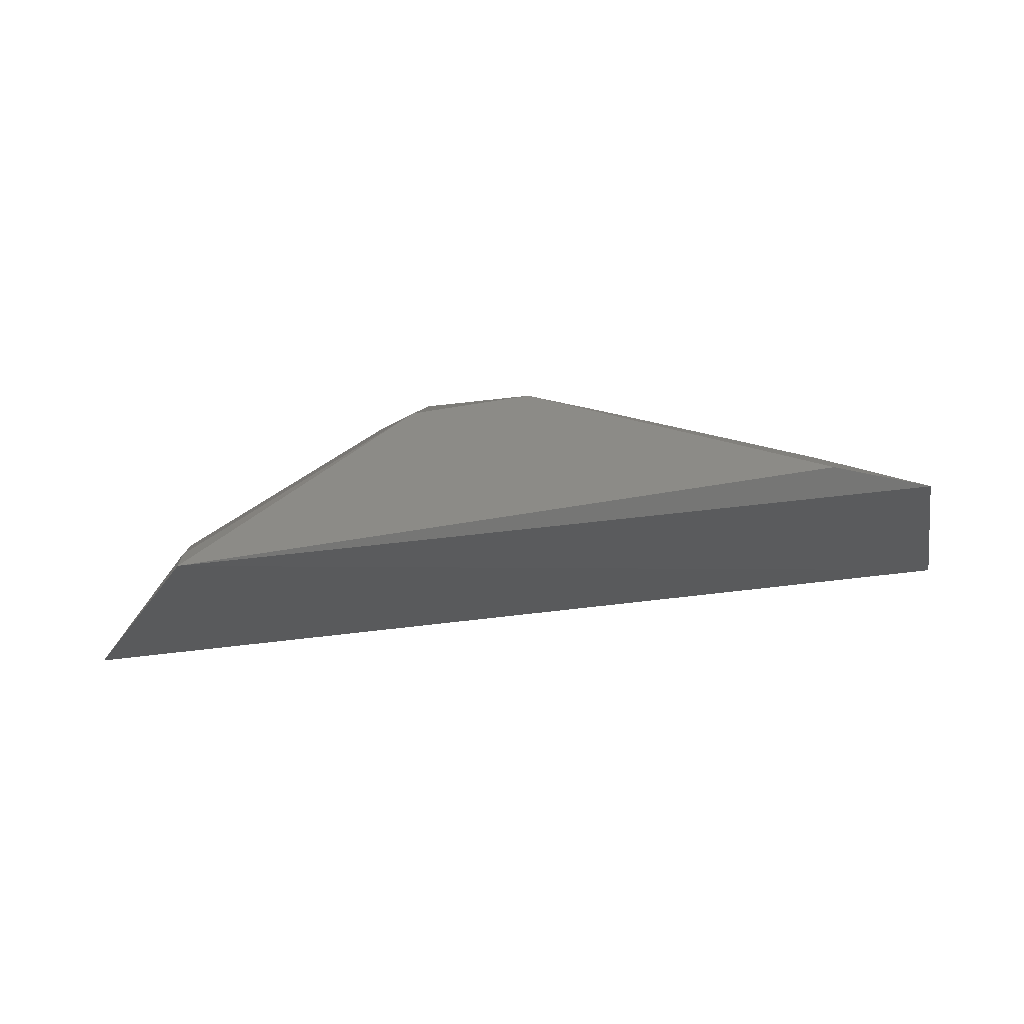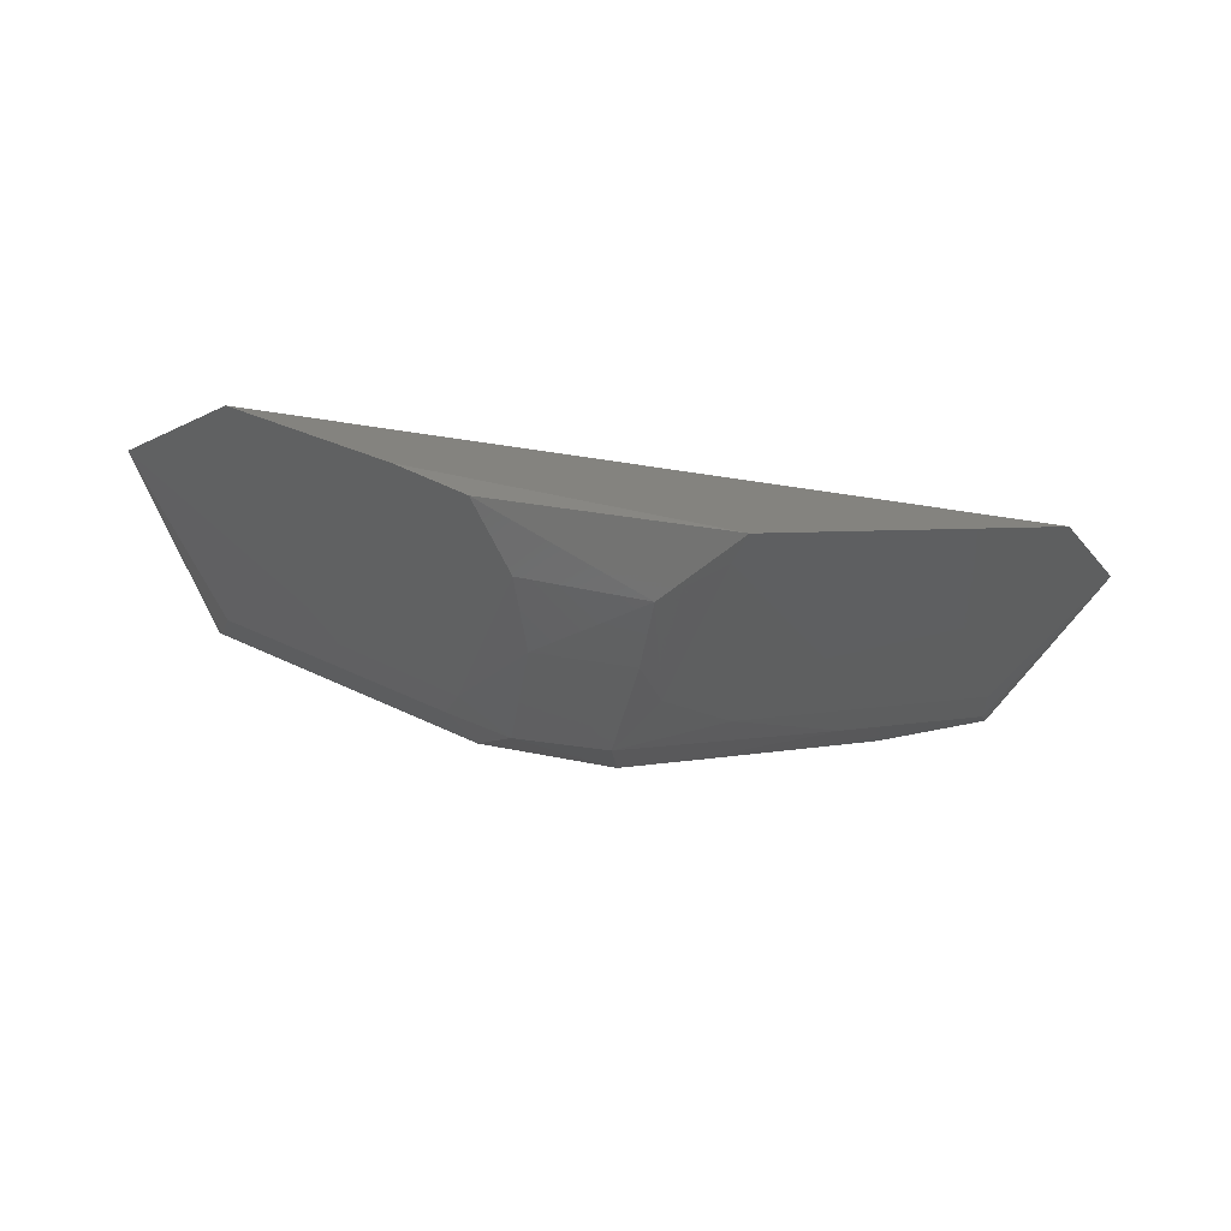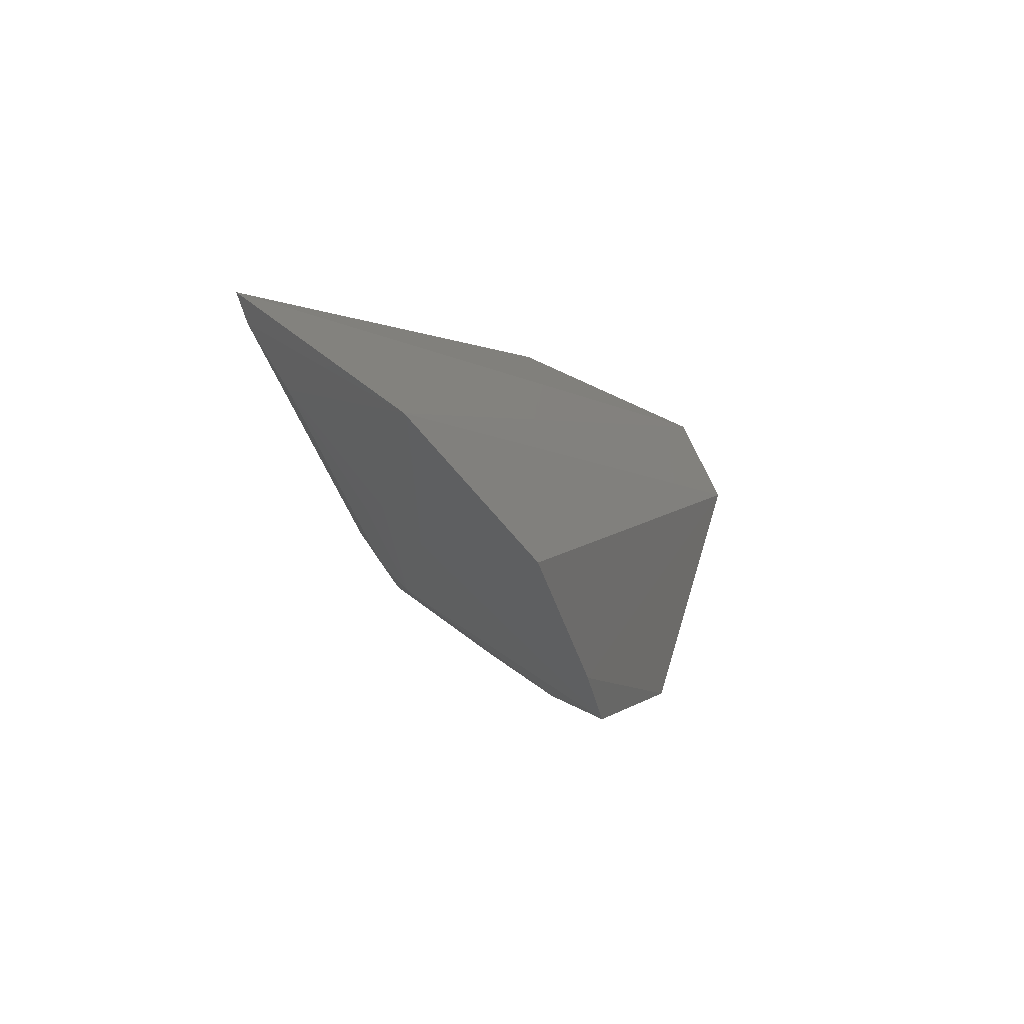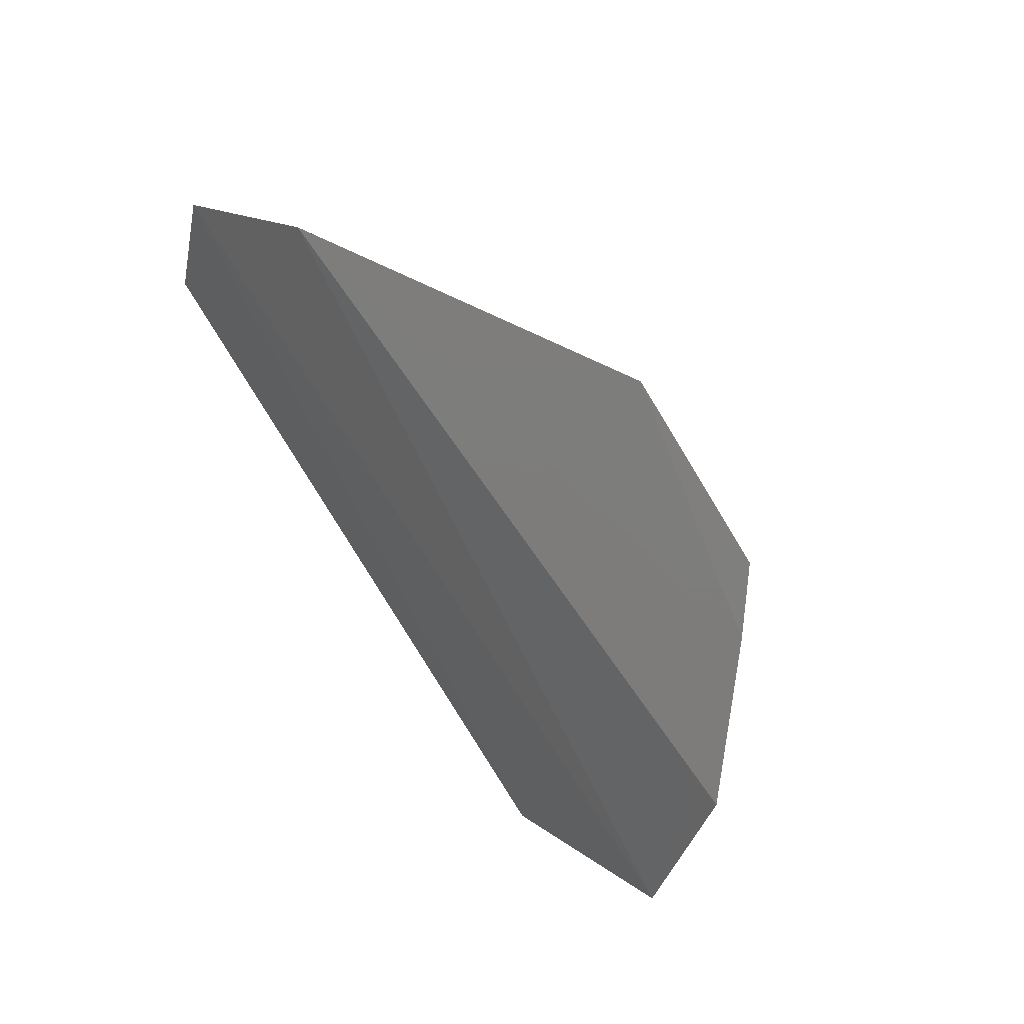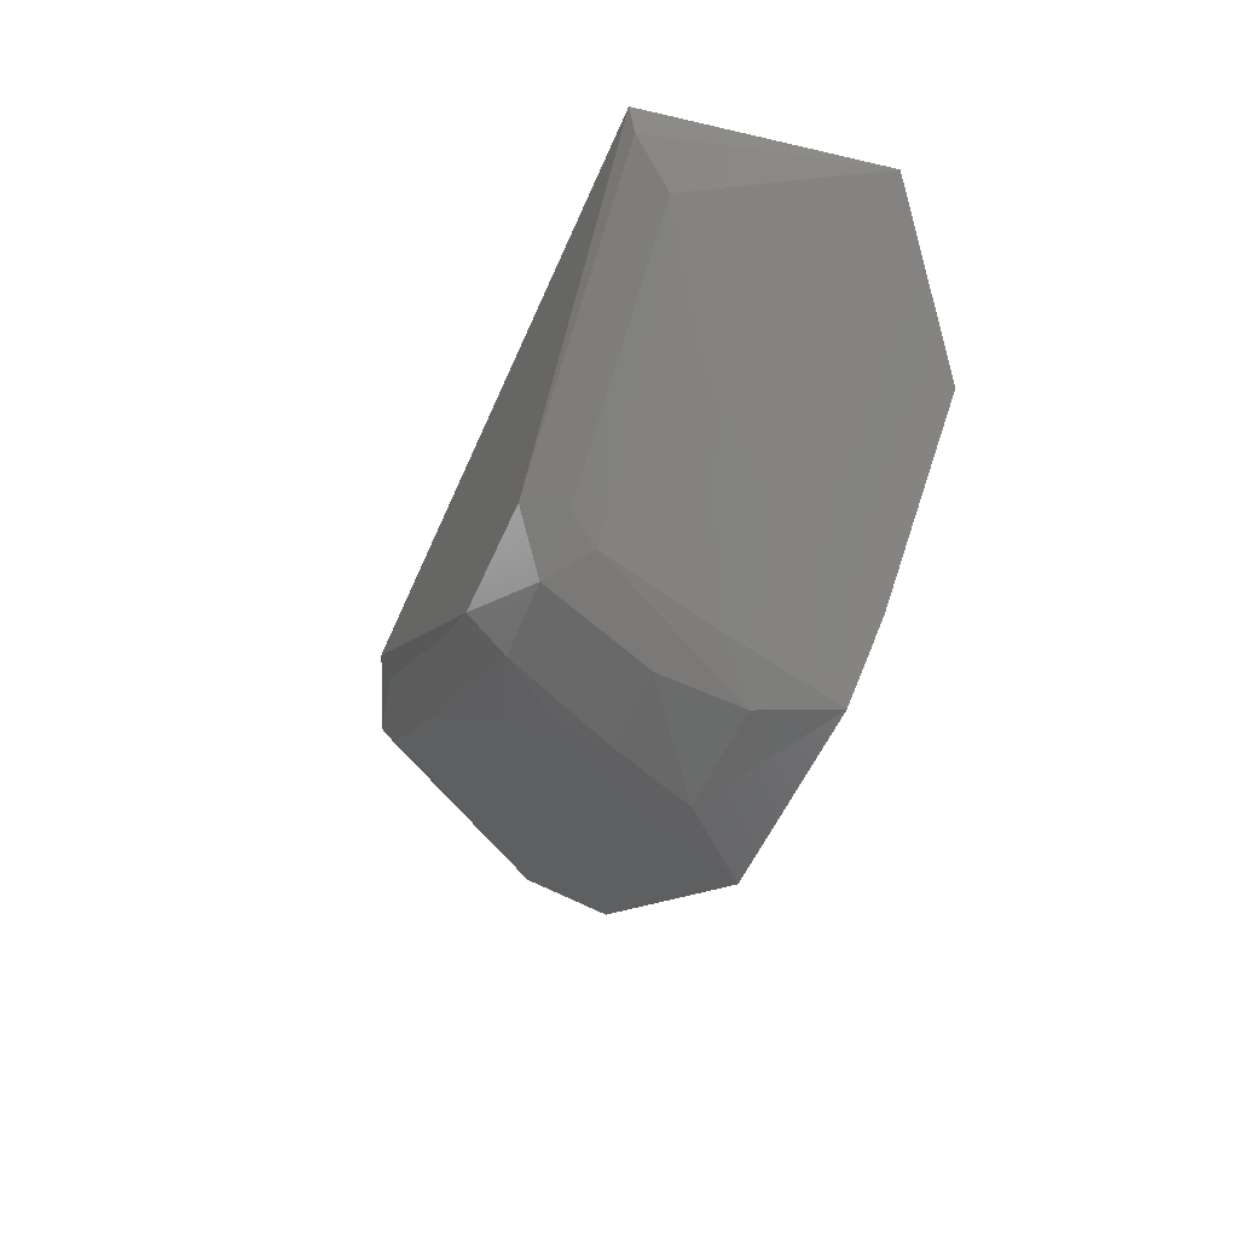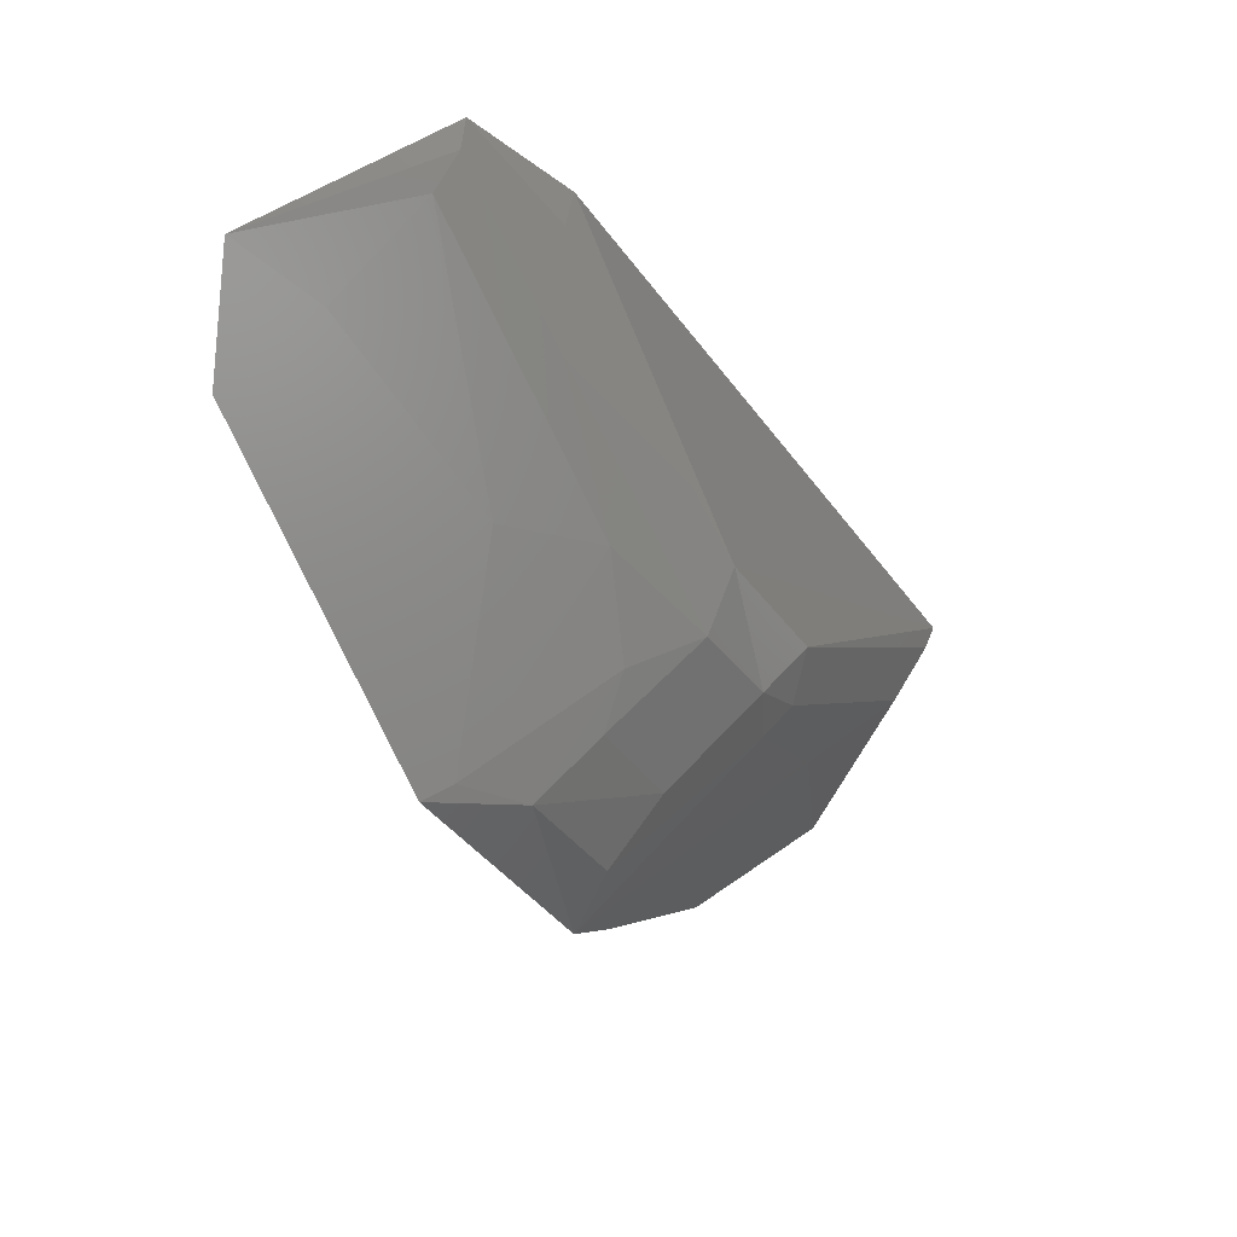
<metadata>
{"format":"stl","ext":"stl","renderer":"f3d","projection":"perspective","resolution":1024,"background":"white","views":[{"elev":36.0,"azim":-13.8,"up":"+Y"},{"elev":-73.1,"azim":-9.5,"up":"+Z"},{"elev":-0.6,"azim":-71.6,"up":"+Z"},{"elev":-76.5,"azim":119.6,"up":"+Y"},{"elev":-49.9,"azim":-111.9,"up":"+Z"},{"elev":-41.9,"azim":123.3,"up":"+Z"}]}
</metadata>
<code>
# stl→obj: 36 verts, 68 faces
v -5.053 48.2 -14.17
v -6.351 45.23 -15.96
v 7.397 44.89 -15.41
v 6.415 47.72 -14.06
v -4.851 43.95 -17.84
v -1.577 44.01 -20.18
v 0.8195 45 -19.96
v 1.777 43.94 -20.08
v 1.209 46.63 -18.75
v 0.8195 46.06 -19.3
v 3.327 46.08 -17.63
v 2.257 47.11 -17.71
v 6.187 47.09 -14.87
v 6.326 43.97 -16.75
v -2.576 43.93 -19.5
v 6.27 47.55 -14.42
v 1.644 44.39 -19.89
v 6.142 45.51 -15.93
v 4.821 48.26 -14.19
v 0.8792 48.1 -17.48
v 0.7185 47.57 -18.3
v -3.586 46.65 -17.08
v -1.027 48.08 -17.44
v -0.5762 46.08 -19.33
v 1.872 48.08 -16.83
v 3.991 47.55 -16.08
v -4.788 47.55 -15.5
v -0.6021 47.61 -18.31
v -1.368 47.14 -18.34
v -0.9176 44.97 -19.92
v 4.778 48.09 -14.69
v -4.95 48.08 -14.59
v -3.059 47.1 -17.13
v -1.503 47.55 -17.88
v -1.457 45.51 -19.31
v 3.515 48.08 -15.63
f 1 2 3
f 1 3 4
f 5 2 6
f 7 8 6
f 9 7 10
f 11 12 13
f 14 3 2
f 14 2 5
f 14 8 3
f 15 5 6
f 15 6 8
f 15 14 5
f 15 8 14
f 16 4 3
f 16 3 13
f 17 8 7
f 17 7 9
f 17 9 12
f 17 12 11
f 17 3 8
f 18 11 13
f 18 13 3
f 18 17 11
f 18 3 17
f 19 20 1
f 19 1 4
f 21 12 9
f 21 9 10
f 22 6 2
f 23 1 20
f 24 10 7
f 24 21 10
f 25 20 19
f 26 12 21
f 26 16 13
f 26 13 12
f 26 25 16
f 26 21 20
f 26 20 25
f 27 22 2
f 28 24 29
f 28 21 24
f 28 23 20
f 28 20 21
f 30 24 7
f 30 7 6
f 30 29 24
f 31 25 19
f 31 19 4
f 32 27 2
f 32 2 1
f 32 1 23
f 32 23 27
f 33 27 29
f 33 29 22
f 33 22 27
f 34 27 23
f 34 23 28
f 34 28 29
f 34 29 27
f 35 30 6
f 35 29 30
f 35 22 29
f 35 6 22
f 36 31 4
f 36 25 31
f 36 4 16
f 36 16 25

</code>
